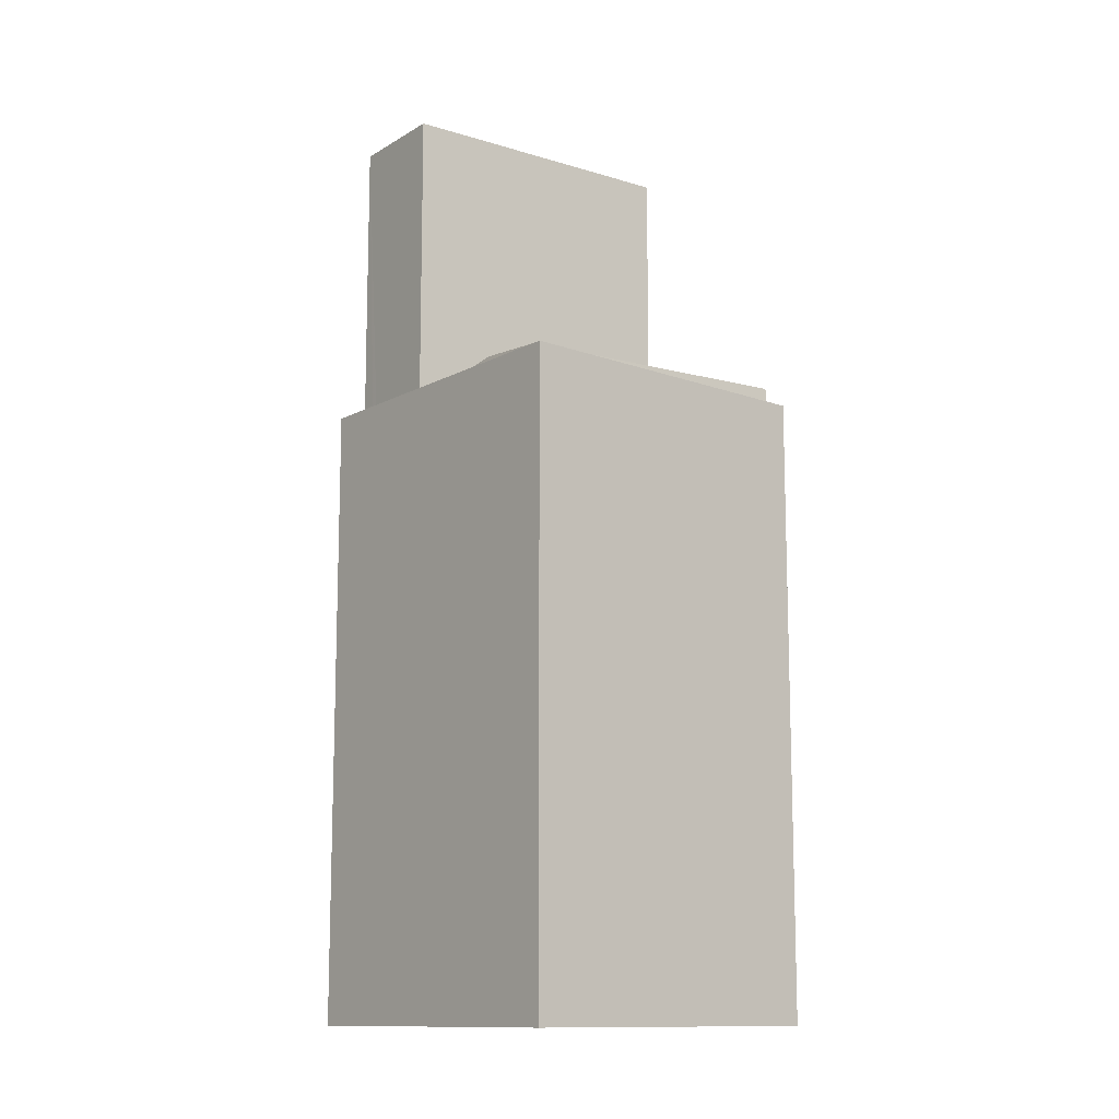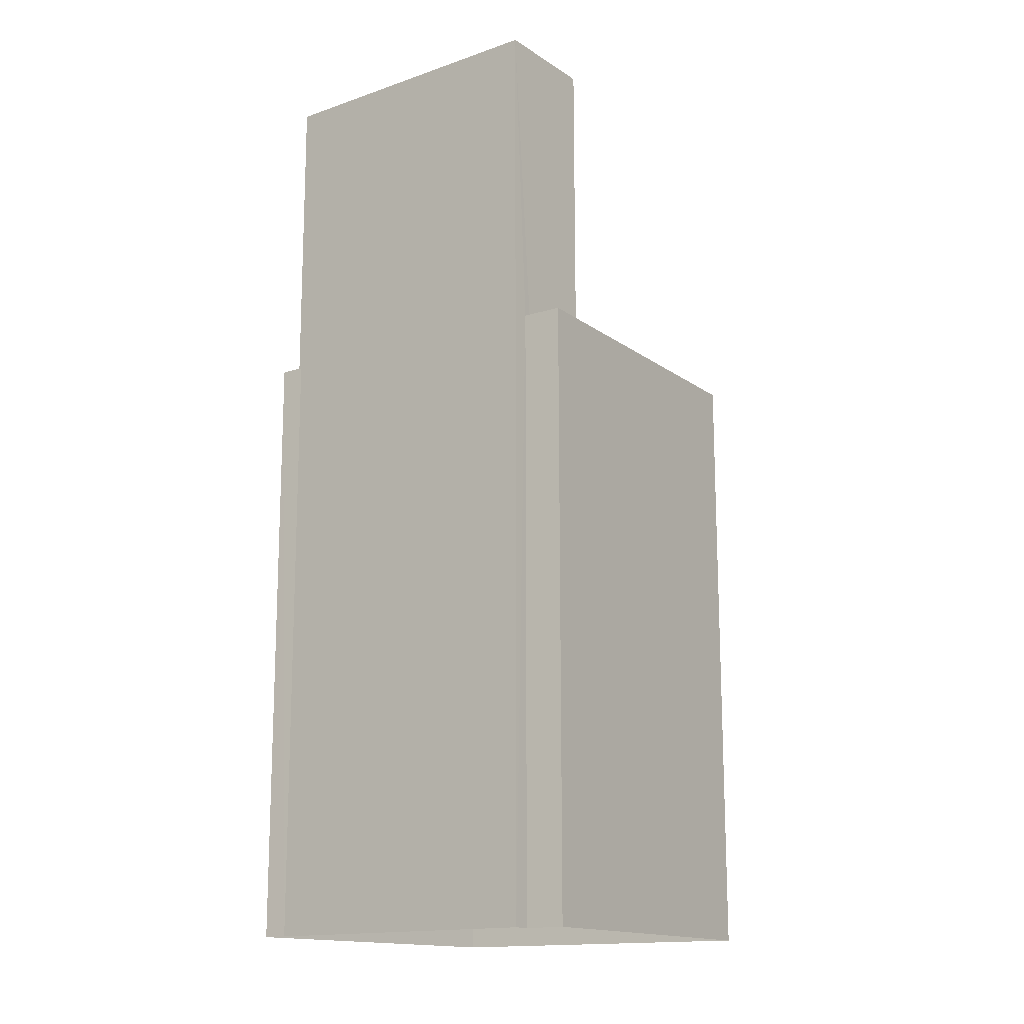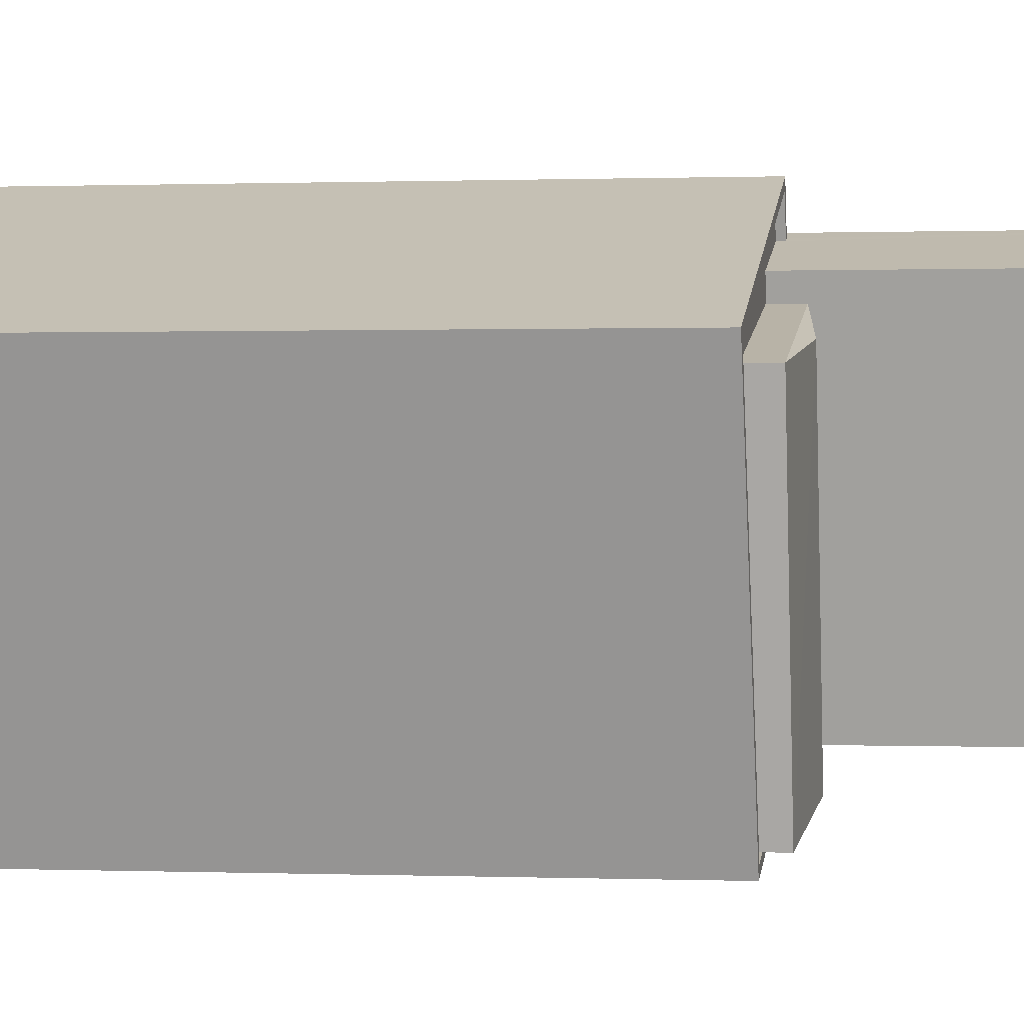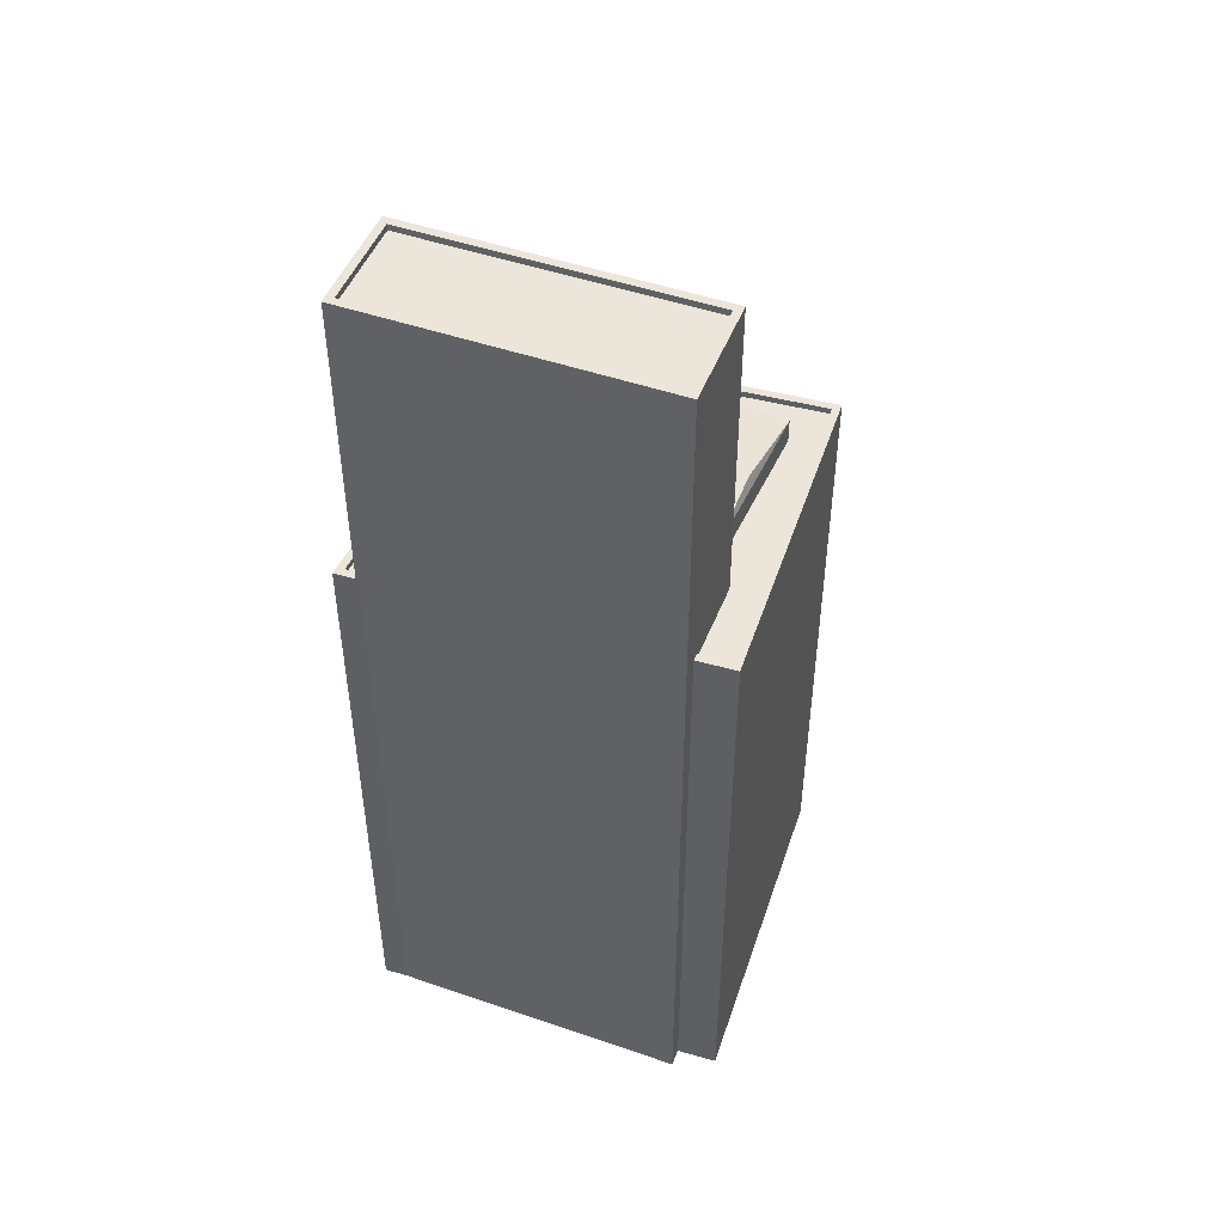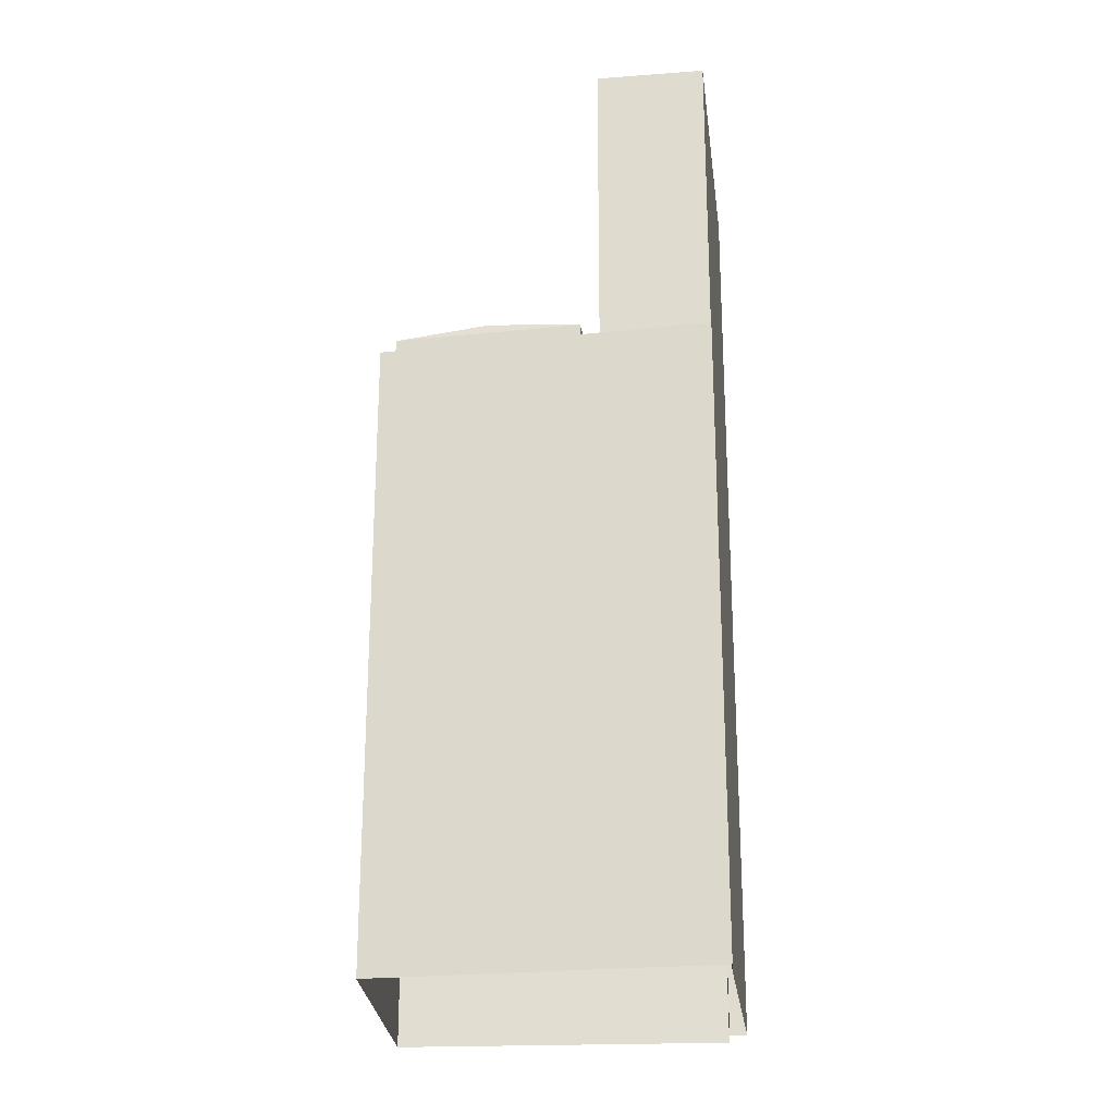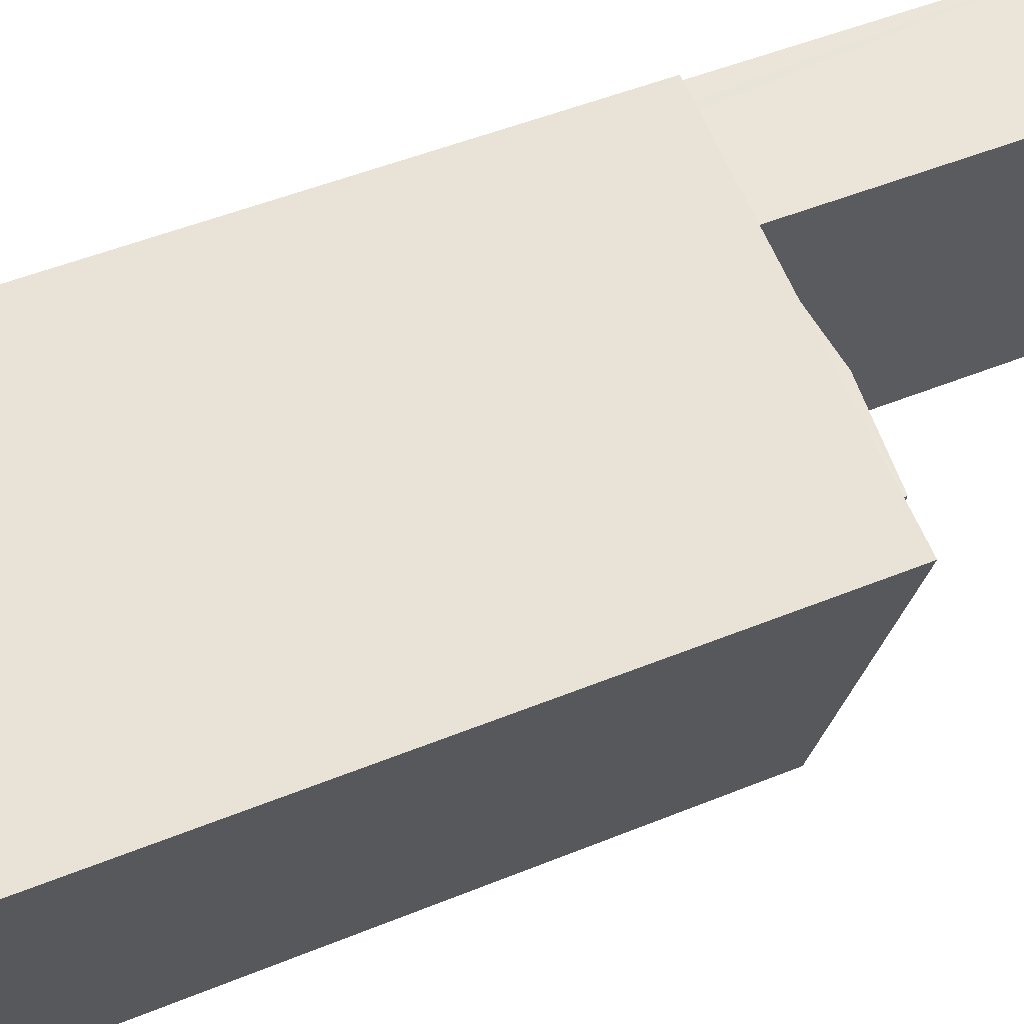
<metadata>
{"format":"obj","ext":"obj","renderer":"f3d","projection":"perspective","resolution":1024,"background":"white","views":[{"elev":-12.1,"azim":-109.9,"up":"+Z"},{"elev":-15.2,"azim":142.6,"up":"+Z"},{"elev":0.2,"azim":-81.4,"up":"+Y"},{"elev":48.4,"azim":127.1,"up":"+Z"},{"elev":-23.4,"azim":23.3,"up":"+Z"},{"elev":46.3,"azim":-115.4,"up":"+Y"}]}
</metadata>
<code>
v -8154 -3.776e+04 44.89
v -8147 -3.776e+04 45.89
v -8154 -3.776e+04 45.89
v -8147 -3.776e+04 44.89
v -8157 -3.775e+04 44.9
v -8157 -3.775e+04 45.9
v -8150 -3.775e+04 45.89
v -8150 -3.775e+04 44.89
v -8146 -3.775e+04 45.14
v -8147 -3.775e+04 20.47
v -8147 -3.775e+04 45.14
v -8146 -3.775e+04 20.47
v -8142 -3.776e+04 45.14
v -8155 -3.776e+04 45.14
v -8155 -3.776e+04 20.47
v -8142 -3.776e+04 20.47
v -8159 -3.775e+04 20.48
v -8159 -3.775e+04 45.15
v -8142 -3.776e+04 20.47
v -8142 -3.776e+04 45.14
v -8142 -3.776e+04 44.89
v -8142 -3.776e+04 44.89
v -8142 -3.776e+04 45.14
v -8142 -3.776e+04 45.14
v -8146 -3.775e+04 45.14
v -8147 -3.775e+04 45.14
v -8147 -3.775e+04 44.89
v -8146 -3.775e+04 44.89
v -8154 -3.776e+04 44.89
v -8154 -3.776e+04 45.14
v -8159 -3.775e+04 44.9
v -8159 -3.775e+04 45.15
v -8150 -3.775e+04 44.89
v -8157 -3.775e+04 44.9
v -8146 -3.775e+04 57.43
v -8149 -3.775e+04 57.19
v -8146 -3.775e+04 57.18
v -8149 -3.775e+04 57.44
v -8143 -3.776e+04 57.43
v -8143 -3.776e+04 57.18
v -8146 -3.776e+04 57.18
v -8146 -3.776e+04 57.43
v -8142 -3.776e+04 57.43
v -8145 -3.775e+04 57.43
v -8145 -3.775e+04 20.47
v -8142 -3.776e+04 45.14
v -8150 -3.775e+04 44.89
v -8150 -3.775e+04 57.44
v -8146 -3.776e+04 44.89
v -8146 -3.776e+04 57.43
v -8153 -3.775e+04 46.33
v -8151 -3.776e+04 46.33
f 17 12 15
f 15 19 16
f 17 10 12
f 19 12 45
f 15 12 19
f 1 2 3
f 1 4 2
f 5 1 3
f 6 5 3
f 7 5 6
f 7 8 5
f 2 4 8
f 7 2 8
f 9 10 11
f 9 12 10
f 13 14 15
f 16 13 15
f 14 17 15
f 14 18 17
f 17 11 10
f 17 18 11
f 19 13 16
f 19 20 13
f 21 22 23
f 24 21 23
f 25 26 27
f 28 25 27
f 29 30 23
f 22 29 23
f 30 29 31
f 32 30 31
f 26 32 33
f 27 26 33
f 32 31 34
f 33 32 34
f 35 36 37
f 35 38 36
f 39 37 40
f 39 35 37
f 39 40 41
f 42 39 41
f 42 41 36
f 38 42 36
f 43 20 44
f 44 20 45
f 43 46 20
f 45 20 19
f 28 47 25
f 12 9 45
f 47 48 25
f 45 9 44
f 25 48 44
f 9 25 44
f 49 24 50
f 50 24 43
f 49 21 24
f 43 24 46
f 50 48 47
f 49 50 47
f 51 52 7
f 2 7 52
f 52 51 3
f 3 51 6
f 51 7 6
f 52 3 2
f 5 34 31
f 8 47 33
f 47 27 33
f 31 29 1
f 47 28 27
f 29 22 4
f 4 49 8
f 5 31 1
f 29 4 1
f 21 49 22
f 49 47 8
f 4 22 49
f 8 33 34
f 5 8 34
f 13 23 14
f 14 32 18
f 32 11 18
f 26 9 11
f 13 20 46
f 25 9 26
f 23 46 24
f 14 30 32
f 14 23 30
f 32 26 11
f 13 46 23
f 41 40 37
f 36 41 37
f 38 44 48
f 50 43 39
f 42 50 39
f 39 43 44
f 35 44 38
f 39 44 35
f 38 48 50
f 42 38 50

</code>
